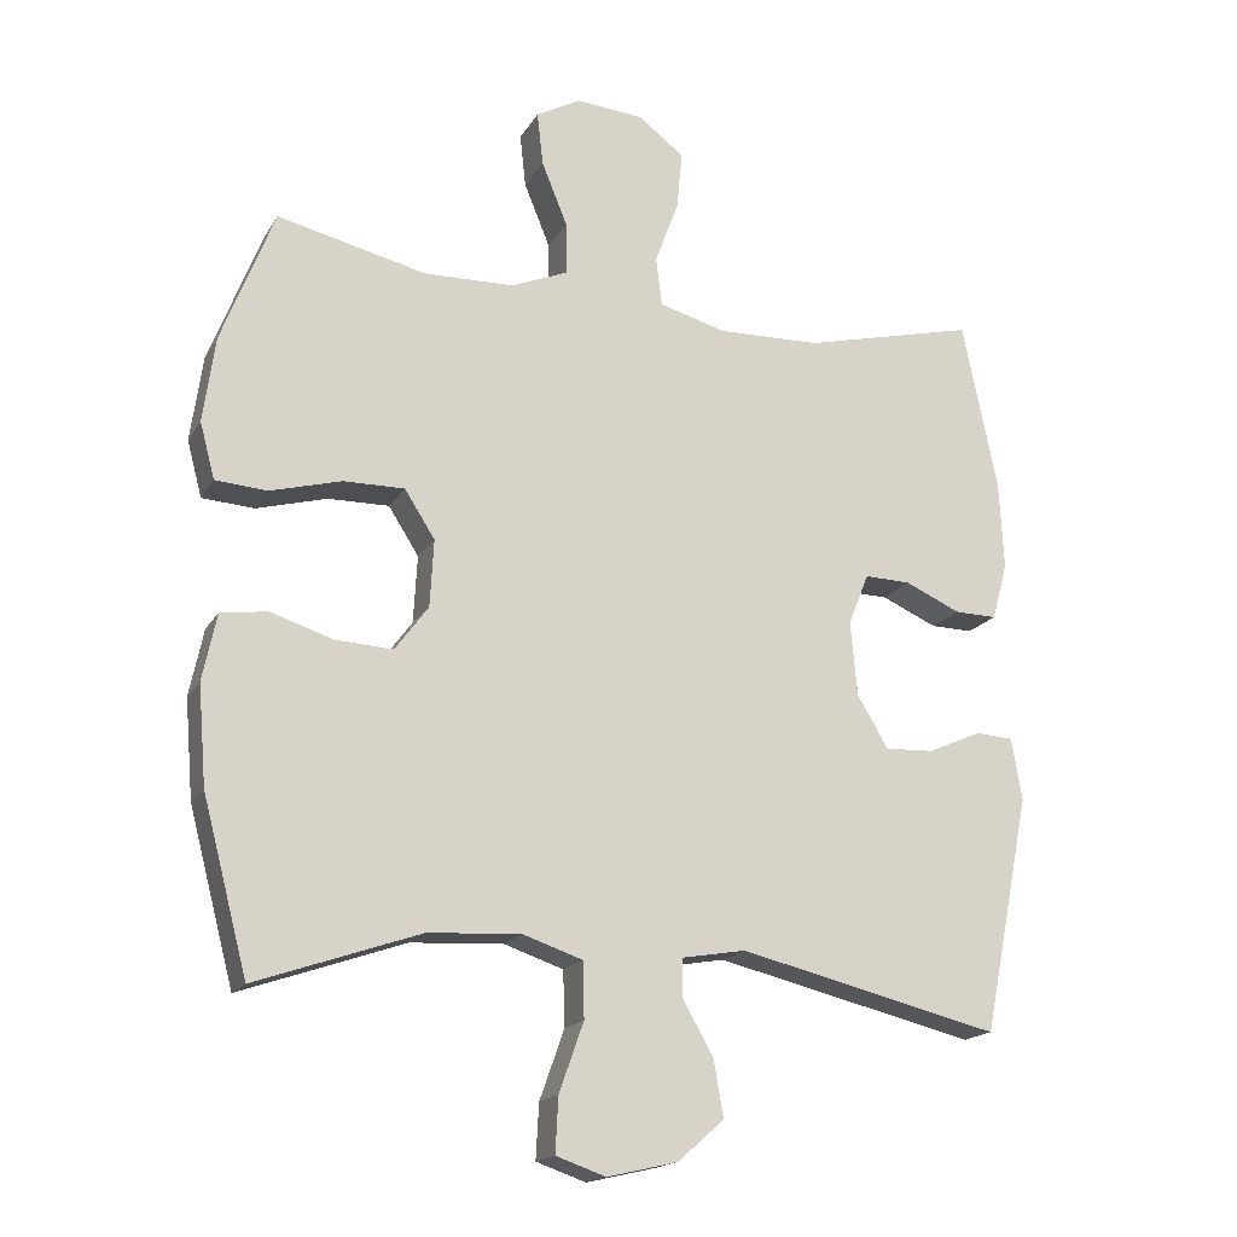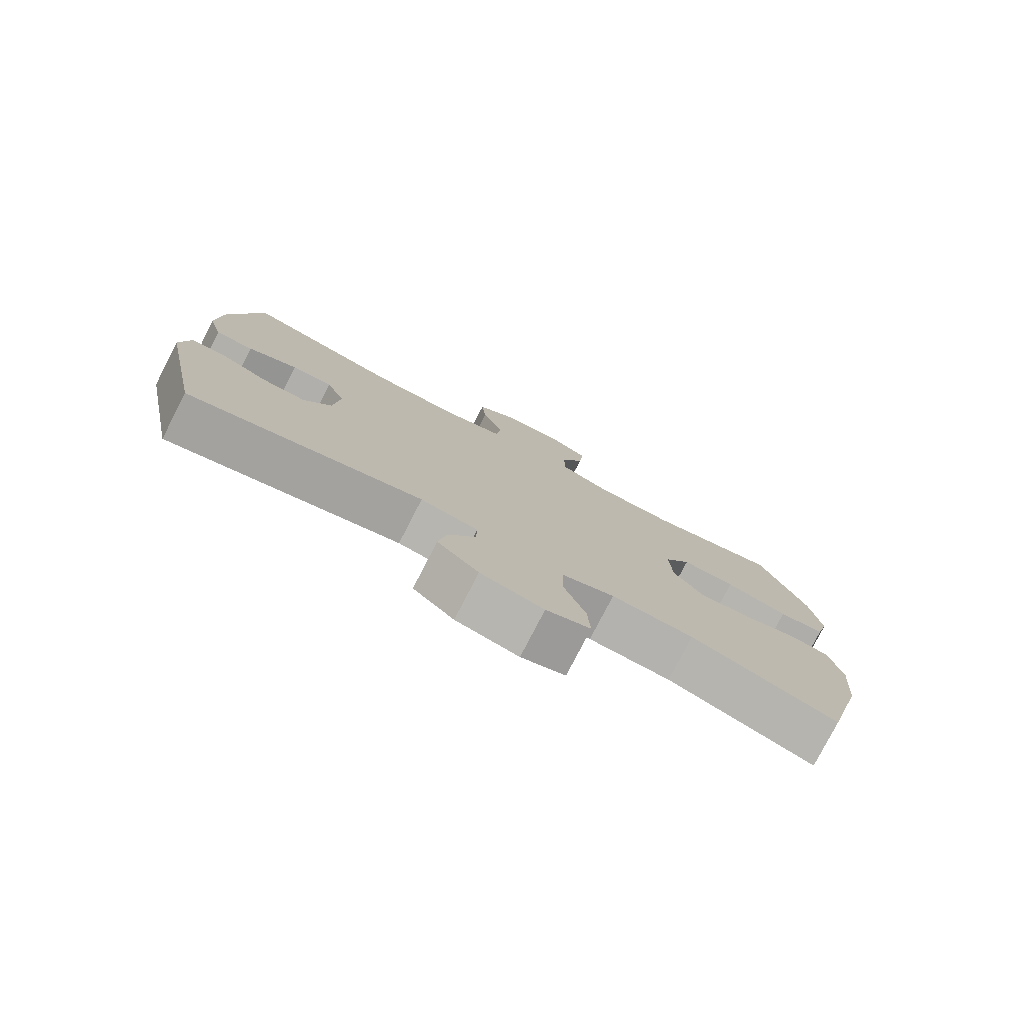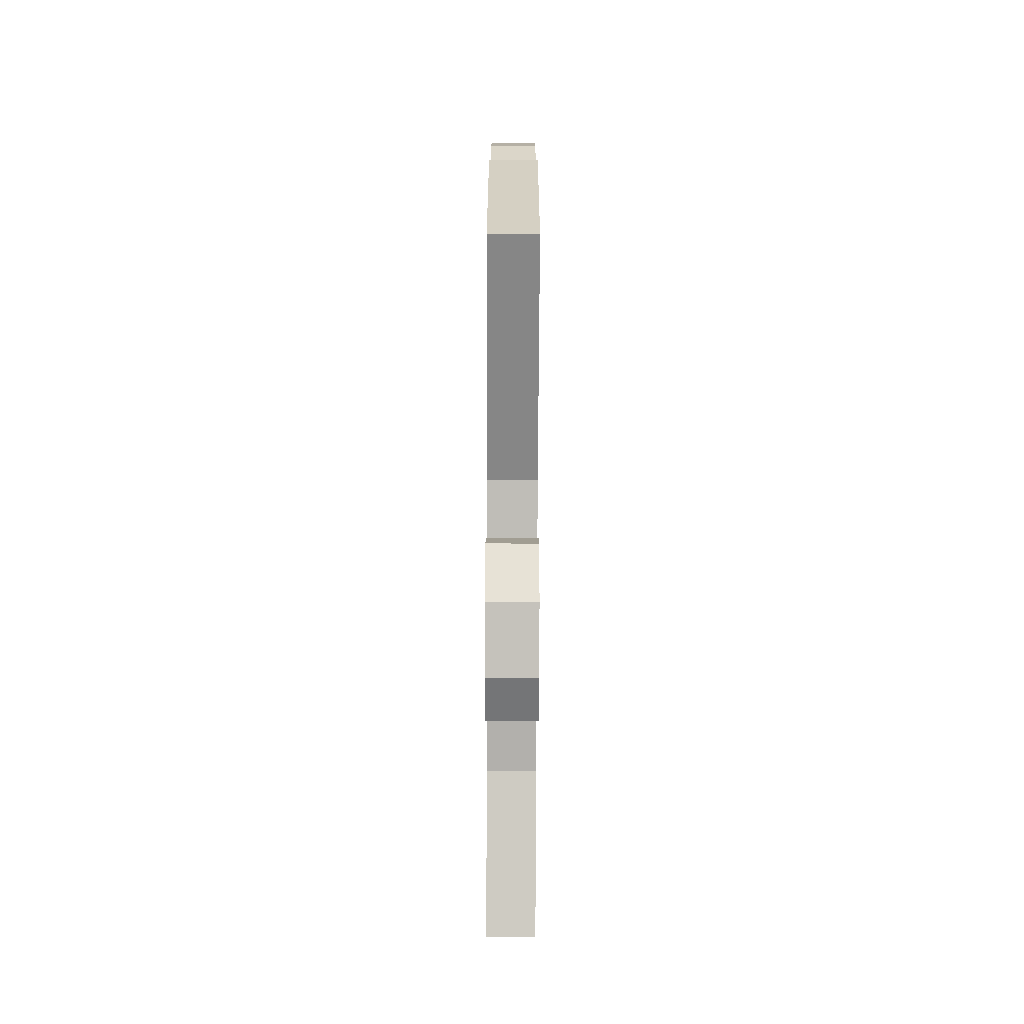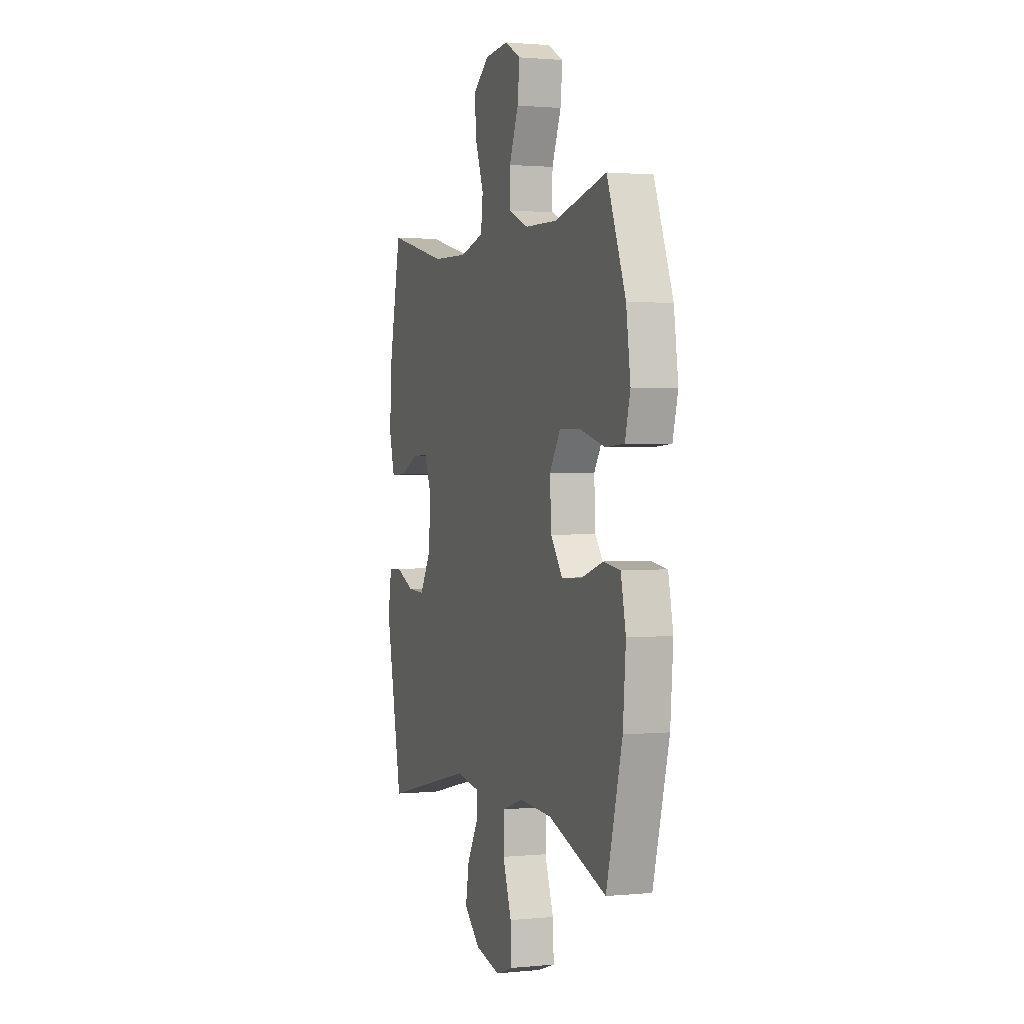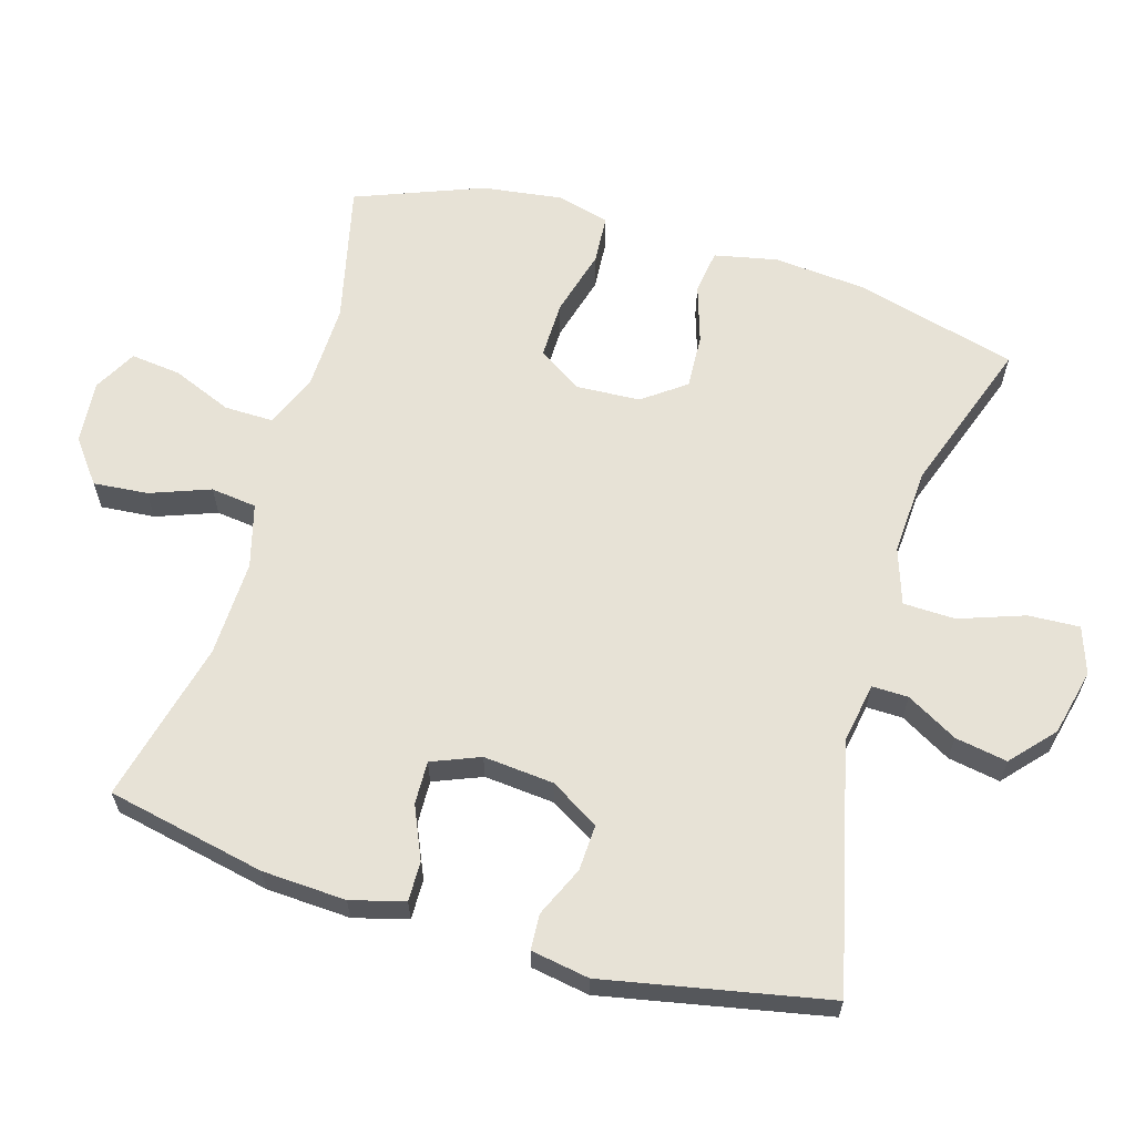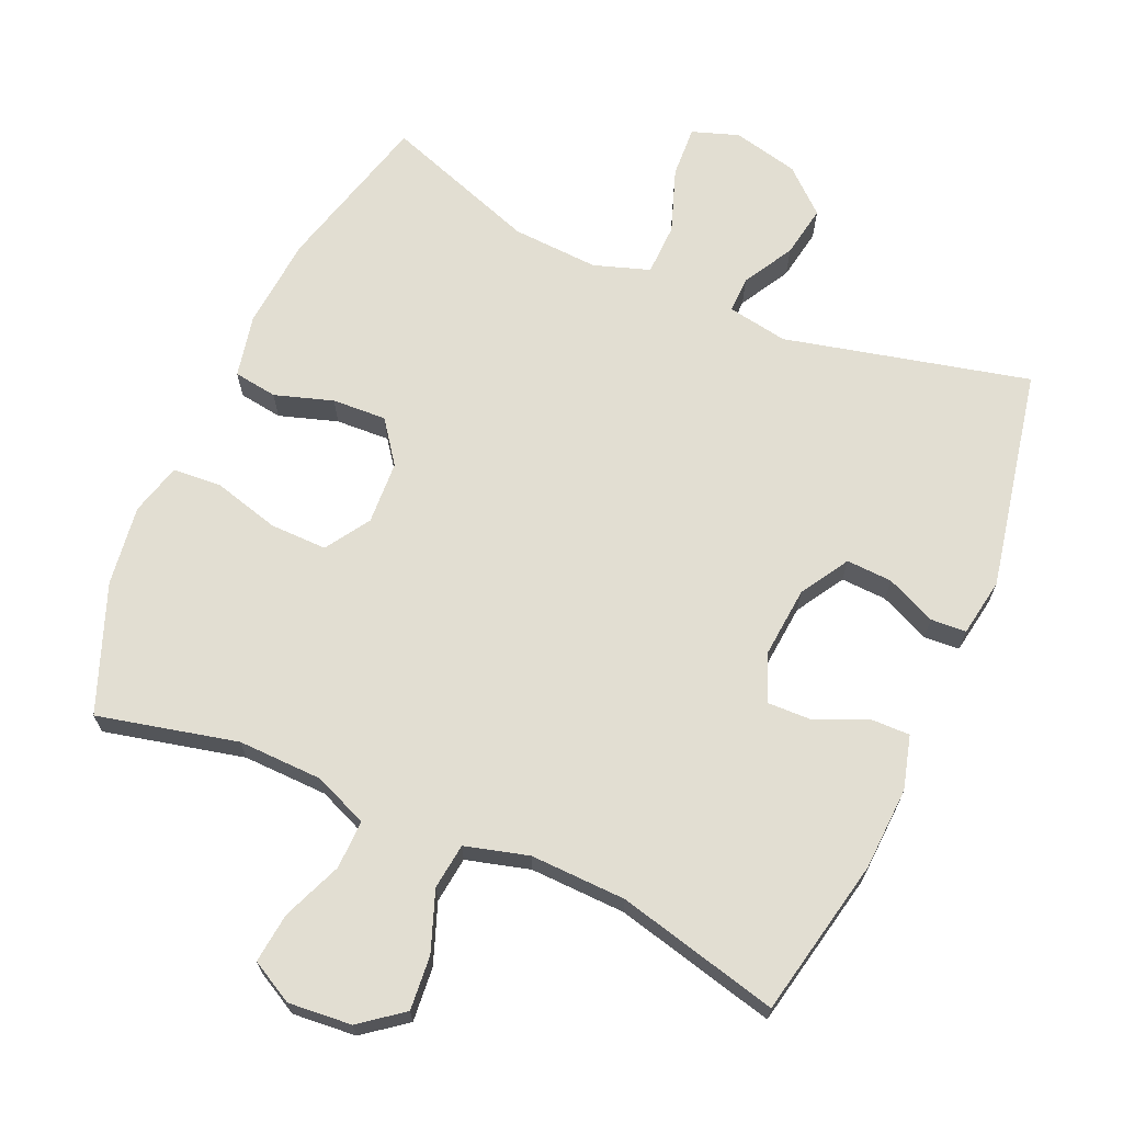
<metadata>
{"format":"obj","ext":"obj","renderer":"f3d","projection":"perspective","resolution":1024,"background":"white","views":[{"elev":-17.5,"azim":-21.5,"up":"+Z"},{"elev":-78.8,"azim":152.7,"up":"+Z"},{"elev":-75.4,"azim":89.8,"up":"+Z"},{"elev":1.5,"azim":-109.5,"up":"+Z"},{"elev":63.0,"azim":106.6,"up":"+Y"},{"elev":67.9,"azim":23.8,"up":"+Y"}]}
</metadata>
<code>
v -0.5 0.07 -0.5
v -0.561 0.07 -0.268
v -0.572 0.07 -0.135
v -0.553 0.07 -0.045
v -0.49 0.07 -0.036
v -0.406 0.07 -0.063
v -0.328 0.07 -0.067
v -0.283 0.07 -0.006
v -0.278 0.07 0.085
v -0.319 0.07 0.149
v -0.401 0.07 0.148
v -0.497 0.07 0.122
v -0.567 0.07 0.127
v -0.587 0.07 0.202
v -0.571 0.07 0.318
v -0.5 0.07 0.5
v -0.299 0.07 0.453
v -0.177 0.07 0.456
v -0.1 0.07 0.488
v -0.101 0.07 0.558
v -0.136 0.07 0.644
v -0.144 0.07 0.716
v -0.083 0.07 0.749
v 0.008 0.07 0.741
v 0.069 0.07 0.694
v 0.062 0.07 0.616
v 0.03 0.07 0.53
v 0.038 0.07 0.464
v 0.129 0.07 0.439
v 0.267 0.07 0.443
v 0.5 0.07 0.5
v 0.547 0.07 0.272
v 0.553 0.07 0.152
v 0.532 0.07 0.075
v 0.475 0.07 0.076
v 0.4 0.07 0.109
v 0.338 0.07 0.111
v 0.31 0.07 0.042
v 0.319 0.07 -0.059
v 0.361 0.07 -0.129
v 0.427 0.07 -0.126
v 0.499 0.07 -0.094
v 0.55 0.07 -0.097
v 0.564 0.07 -0.181
v 0.5 0.07 -0.5
v 0.148 0.07 -0.416
v 0.061 0.07 -0.431
v 0.062 0.07 -0.483
v 0.103 0.07 -0.556
v 0.116 0.07 -0.631
v 0.054 0.07 -0.686
v -0.041 0.07 -0.708
v -0.108 0.07 -0.685
v -0.104 0.07 -0.611
v -0.071 0.07 -0.518
v -0.073 0.07 -0.443
v -0.153 0.07 -0.416
v -0.278 0.07 -0.423
v -0.5 0 -0.5
v -0.561 0 -0.268
v -0.572 0 -0.135
v -0.553 0 -0.045
v -0.49 0 -0.036
v -0.406 0 -0.063
v -0.328 0 -0.067
v -0.283 0 -0.006
v -0.278 0 0.085
v -0.319 0 0.149
v -0.401 0 0.148
v -0.497 0 0.122
v -0.567 0 0.127
v -0.587 0 0.202
v -0.571 0 0.318
v -0.5 0 0.5
v -0.299 0 0.453
v -0.177 0 0.456
v -0.1 0 0.488
v -0.101 0 0.558
v -0.136 0 0.644
v -0.144 0 0.716
v -0.083 0 0.749
v 0.008 0 0.741
v 0.069 0 0.694
v 0.062 0 0.616
v 0.03 0 0.53
v 0.038 0 0.464
v 0.129 0 0.439
v 0.267 0 0.443
v 0.5 0 0.5
v 0.547 0 0.272
v 0.553 0 0.152
v 0.532 0 0.075
v 0.475 0 0.076
v 0.4 0 0.109
v 0.338 0 0.111
v 0.31 0 0.042
v 0.319 0 -0.059
v 0.361 0 -0.129
v 0.427 0 -0.126
v 0.499 0 -0.094
v 0.55 0 -0.097
v 0.564 0 -0.181
v 0.5 0 -0.5
v 0.148 0 -0.416
v 0.061 0 -0.431
v 0.062 0 -0.483
v 0.103 0 -0.556
v 0.116 0 -0.631
v 0.054 0 -0.686
v -0.041 0 -0.708
v -0.108 0 -0.685
v -0.104 0 -0.611
v -0.071 0 -0.518
v -0.073 0 -0.443
v -0.153 0 -0.416
v -0.278 0 -0.423
f 52 53 54 55
f 52 55 56
f 51 52 56
f 48 49 50 51
f 47 48 51 56
f 46 47 56 57
f 44 45 46
f 41 42 43 44
f 40 41 44 46
f 39 40 46 57
f 33 34 35 36
f 33 36 37
f 30 31 32 33
f 29 30 33 37
f 28 29 37 38
f 24 25 26 27
f 22 23 24 27
f 20 21 22 27
f 19 20 27 28
f 18 19 28 38
f 14 15 16 17
f 11 12 13 14
f 10 11 14 17
f 9 10 17 18
f 3 4 5 6
f 3 6 7
f 58 1 2 3
f 58 3 7
f 57 58 7 8
f 18 38 39 57
f 8 9 18 57
f 113 112 111 110
f 114 113 110
f 114 110 109
f 109 108 107 106
f 114 109 106 105
f 115 114 105 104
f 104 103 102
f 102 101 100 99
f 104 102 99 98
f 115 104 98 97
f 94 93 92 91
f 95 94 91
f 91 90 89 88
f 95 91 88 87
f 96 95 87 86
f 85 84 83 82
f 85 82 81 80
f 85 80 79 78
f 86 85 78 77
f 96 86 77 76
f 75 74 73 72
f 72 71 70 69
f 75 72 69 68
f 76 75 68 67
f 64 63 62 61
f 65 64 61
f 61 60 59 116
f 65 61 116
f 66 65 116 115
f 115 97 96 76
f 115 76 67 66
f 1 59 60 2
f 2 60 61 3
f 3 61 62 4
f 4 62 63 5
f 5 63 64 6
f 6 64 65 7
f 7 65 66 8
f 8 66 67 9
f 9 67 68 10
f 10 68 69 11
f 11 69 70 12
f 12 70 71 13
f 13 71 72 14
f 14 72 73 15
f 15 73 74 16
f 16 74 75 17
f 17 75 76 18
f 18 76 77 19
f 19 77 78 20
f 20 78 79 21
f 21 79 80 22
f 22 80 81 23
f 23 81 82 24
f 24 82 83 25
f 25 83 84 26
f 26 84 85 27
f 27 85 86 28
f 28 86 87 29
f 29 87 88 30
f 30 88 89 31
f 31 89 90 32
f 32 90 91 33
f 33 91 92 34
f 34 92 93 35
f 35 93 94 36
f 36 94 95 37
f 37 95 96 38
f 38 96 97 39
f 39 97 98 40
f 40 98 99 41
f 41 99 100 42
f 42 100 101 43
f 43 101 102 44
f 44 102 103 45
f 45 103 104 46
f 46 104 105 47
f 47 105 106 48
f 48 106 107 49
f 49 107 108 50
f 50 108 109 51
f 51 109 110 52
f 52 110 111 53
f 53 111 112 54
f 54 112 113 55
f 55 113 114 56
f 56 114 115 57
f 57 115 116 58
f 58 116 59 1

</code>
